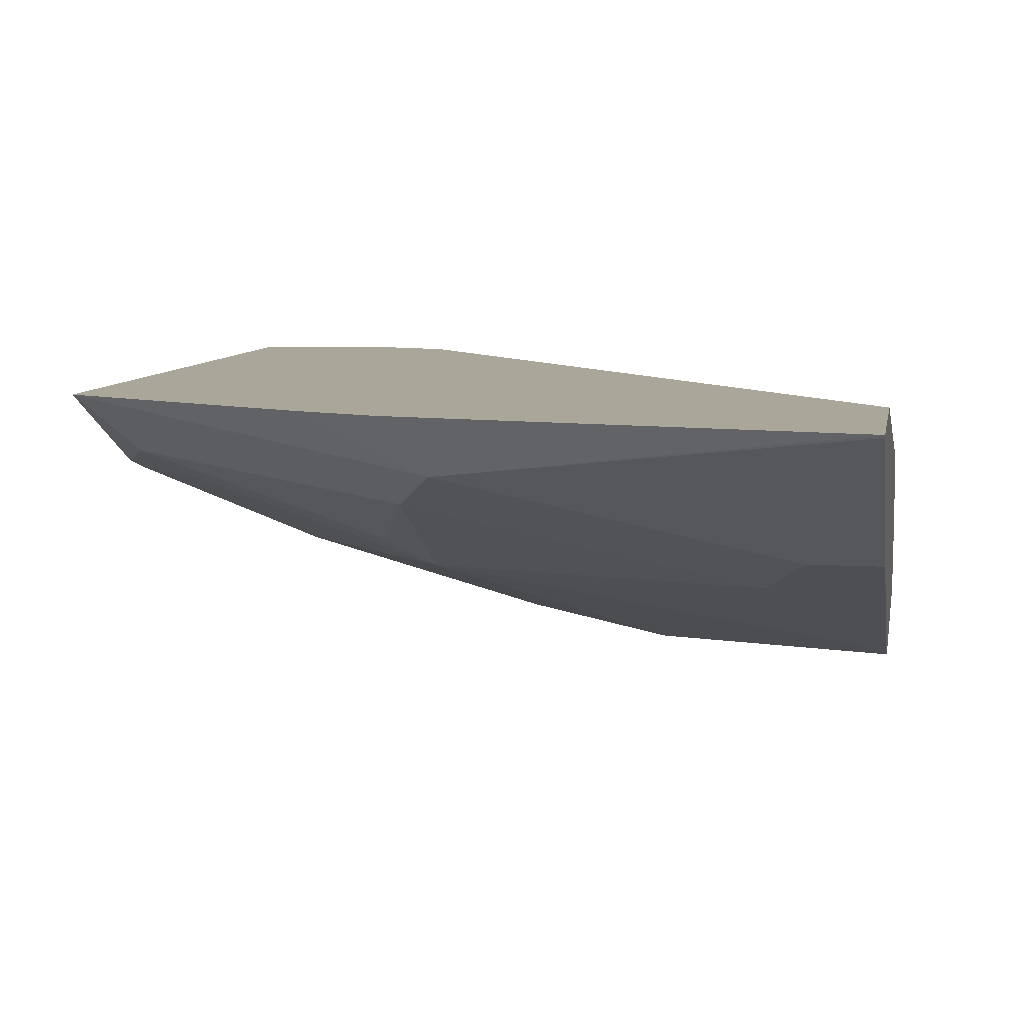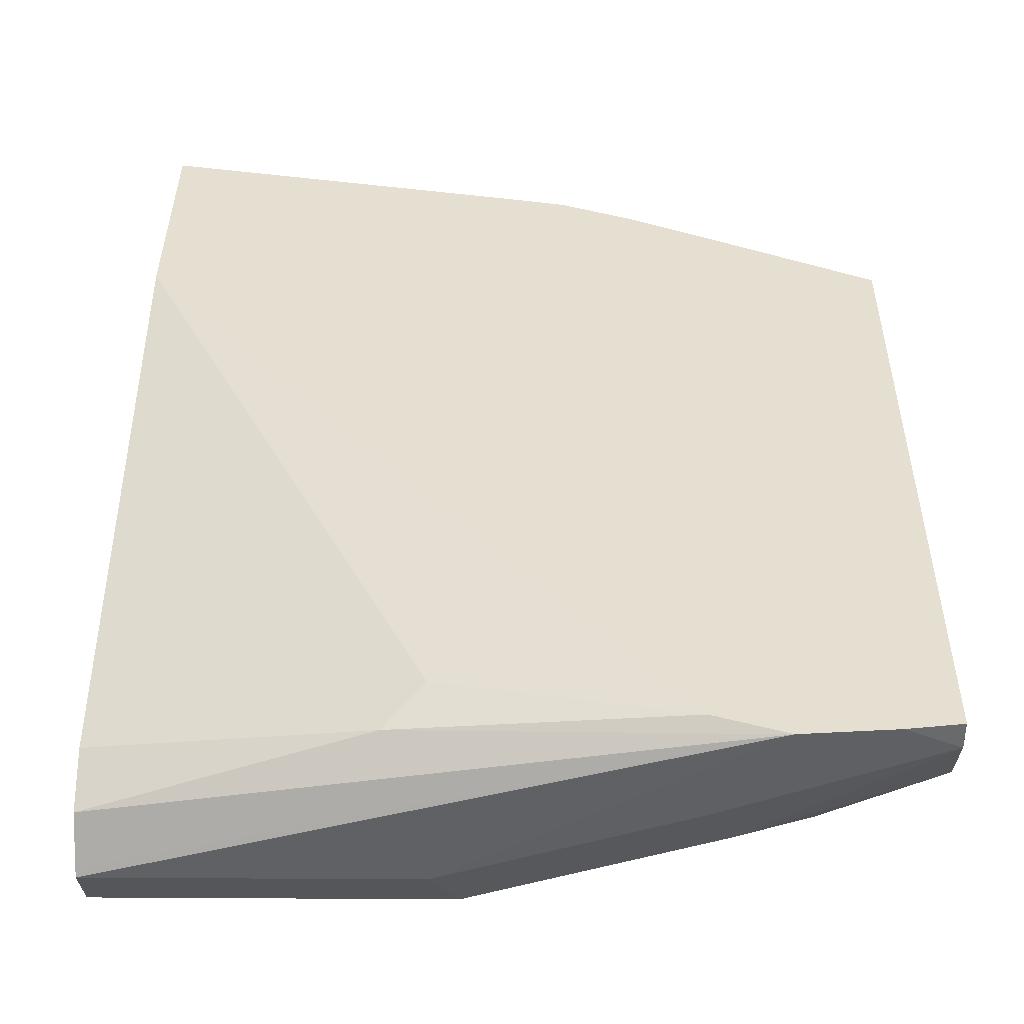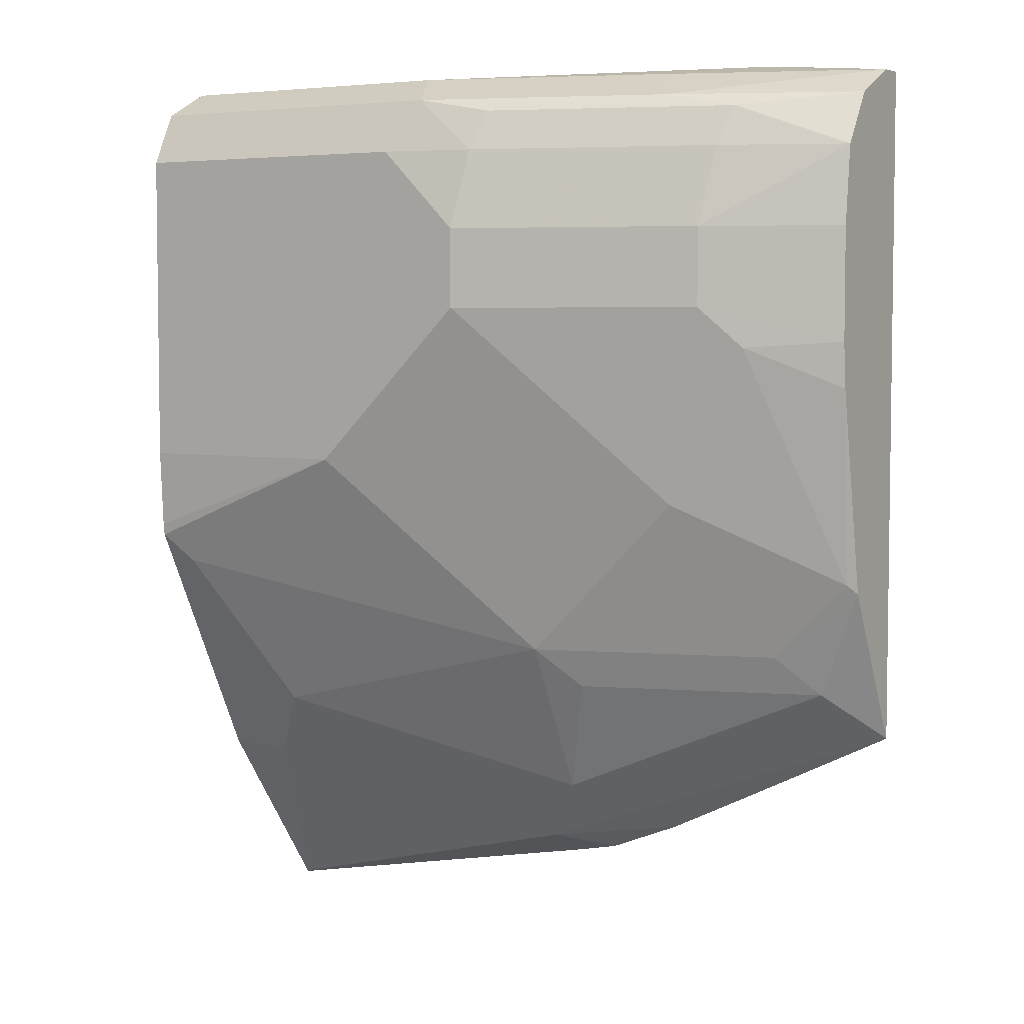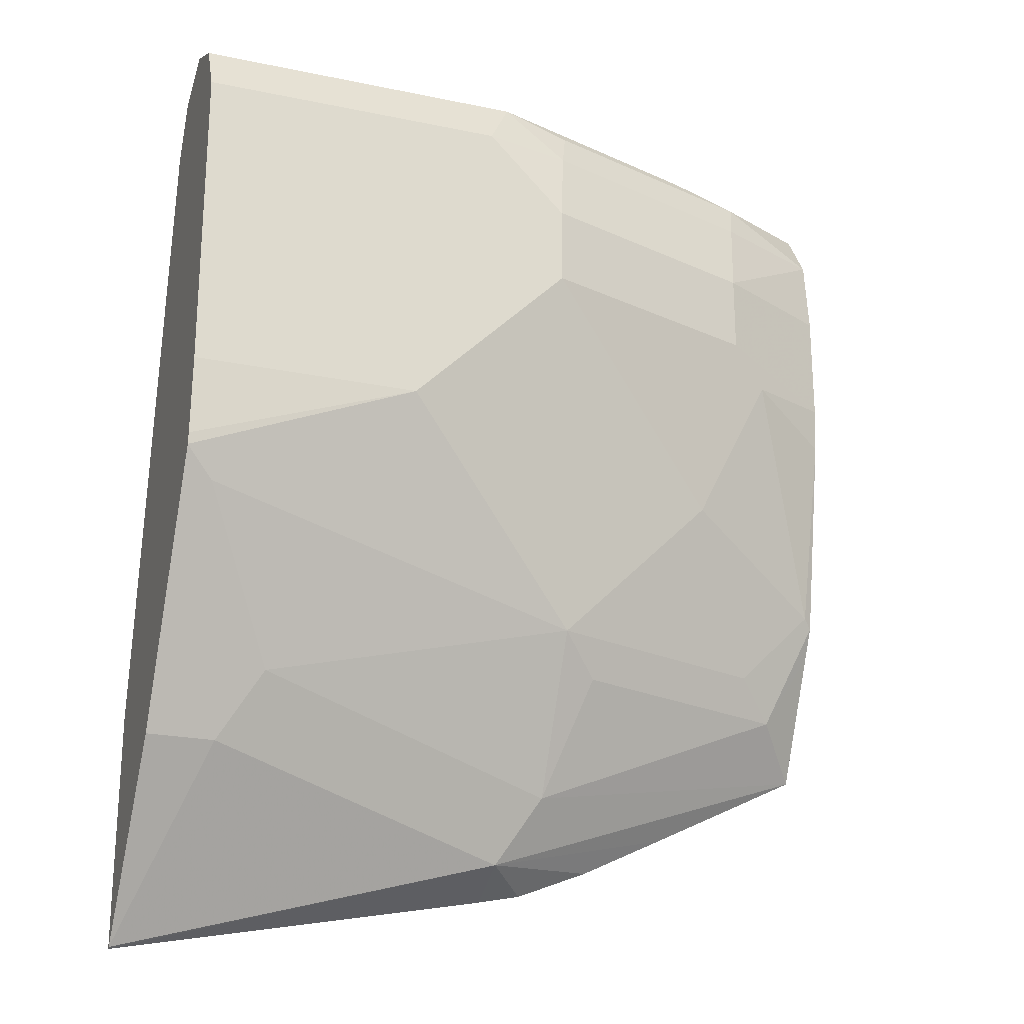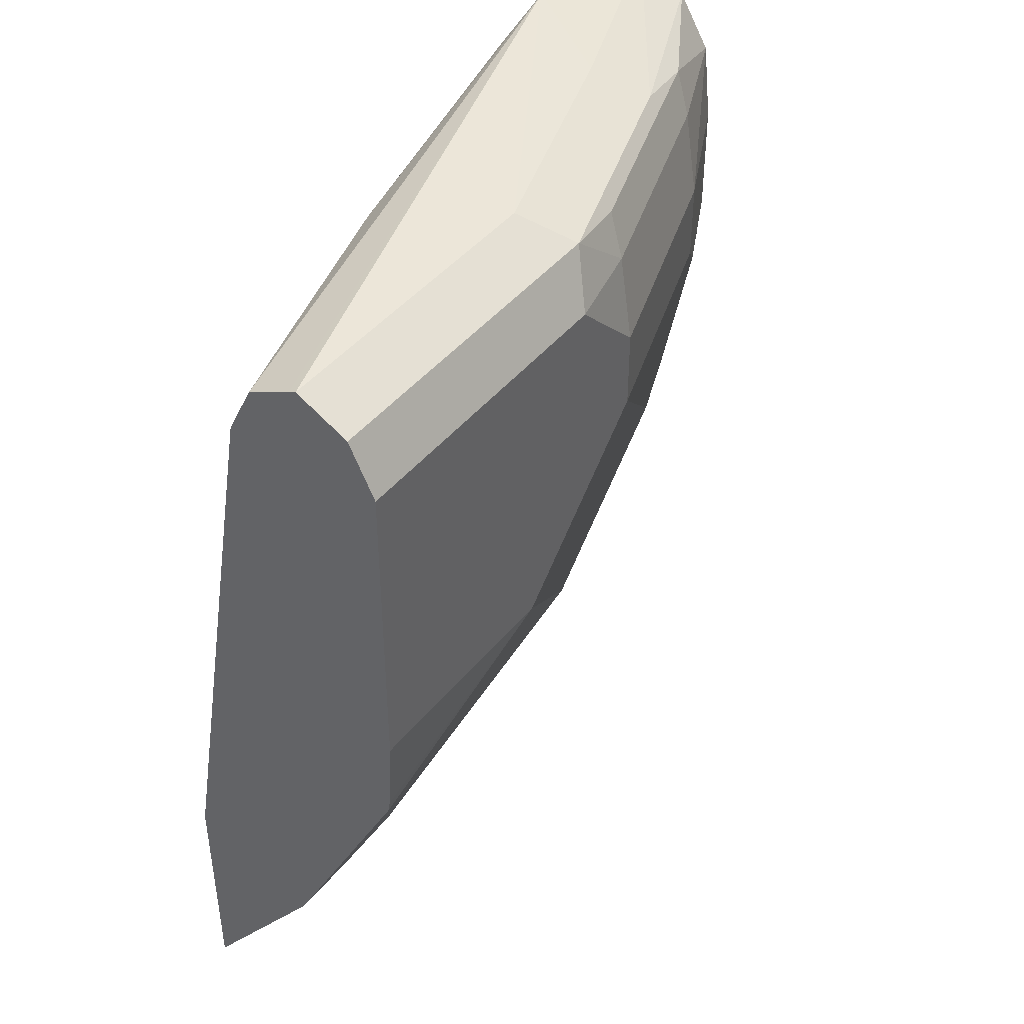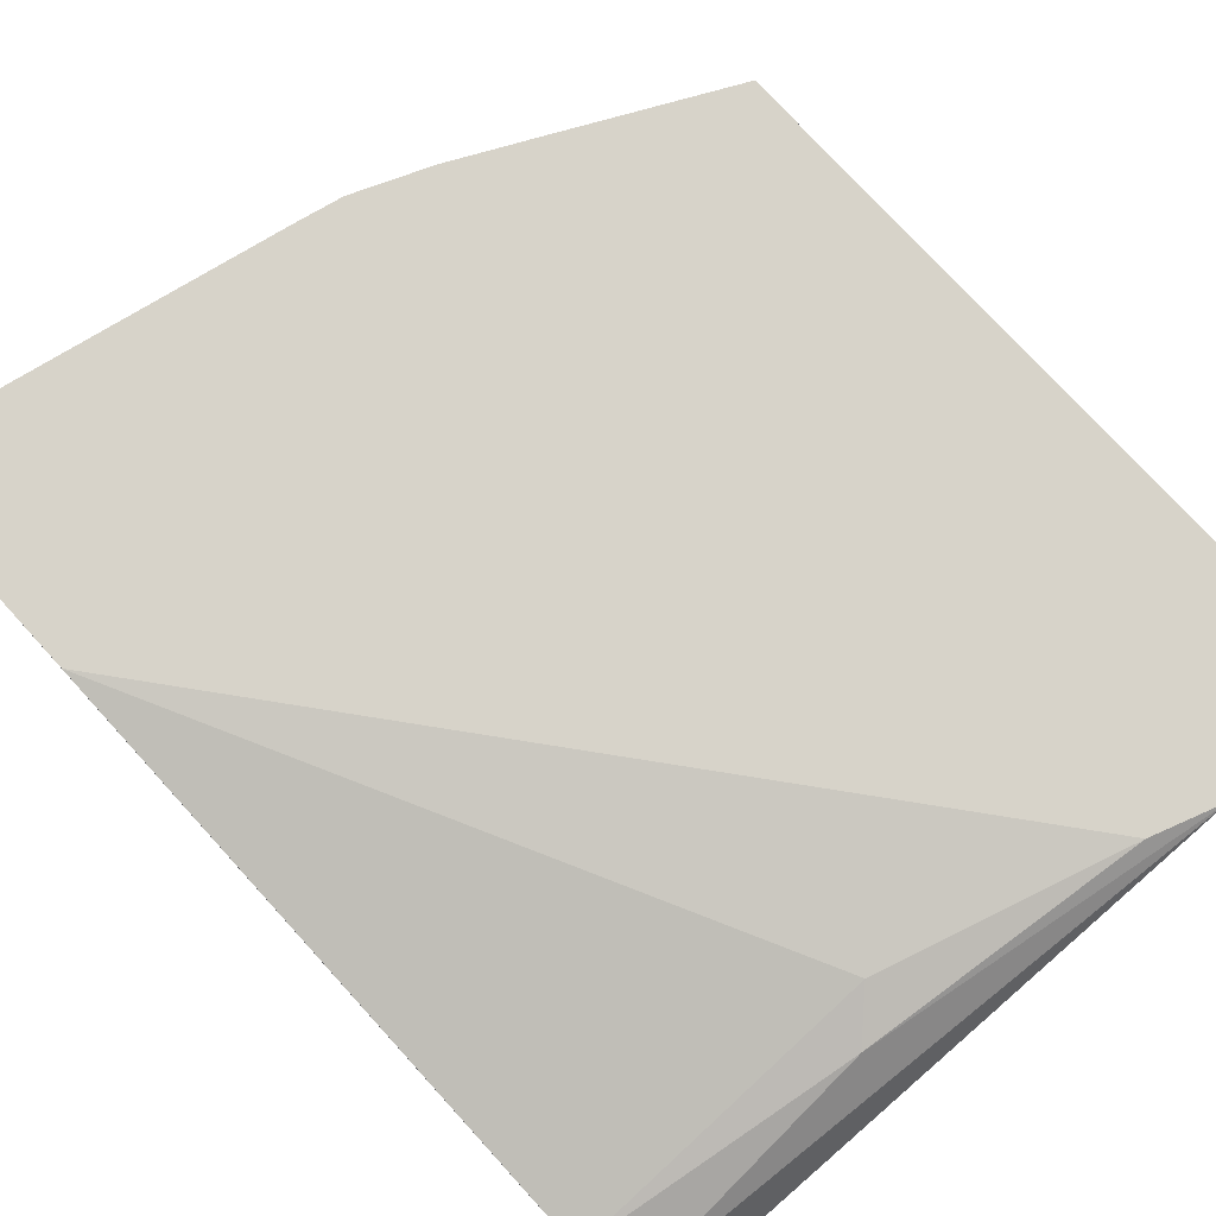
<metadata>
{"format":"obj","ext":"obj","renderer":"f3d","projection":"perspective","resolution":1024,"background":"white","views":[{"elev":7.8,"azim":9.8,"up":"+Z"},{"elev":37.5,"azim":-179.6,"up":"+Z"},{"elev":4.9,"azim":-148.1,"up":"+Y"},{"elev":-23.0,"azim":160.5,"up":"+Y"},{"elev":43.6,"azim":125.9,"up":"+Y"},{"elev":76.4,"azim":137.6,"up":"+Z"}]}
</metadata>
<code>
v -0.005681 0.2325 -0.8527
v -0.1551 0.2325 -0.8527
v -0.3035 0.2391 -0.762
v -0.005681 0.2306 -0.8489
v -0.005681 0.2269 -0.8641
v -0.2713 0.2325 -0.8139
v -0.168 0.2196 -0.8785
v -0.3727 0.2325 -0.7752
v -0.3472 0.2358 -0.762
v -0.2693 0.2278 -0.762
v -0.1357 0.2132 -0.7849
v -0.005681 0.2196 -0.8269
v -0.005681 0.2196 -0.8785
v -0.2842 0.2196 -0.8398
v -0.005681 0.2051 -0.8858
v -0.1551 0.1938 -0.8915
v -0.1986 0.1938 -0.8818
v -0.2035 0.2132 -0.8721
v -0.3197 0.2132 -0.8333
v -0.3727 0.2251 -0.7901
v -0.3727 0.2325 -0.762
v -0.1551 0.1938 -0.7752
v -0.005681 -0.1033 -0.762
v -0.005681 0.1938 -0.8139
v -0.3727 0.2196 -0.801
v -0.005681 0.1938 -0.8915
v -0.1938 0.155 -0.8915
v -0.3149 0.1938 -0.843
v -0.3727 0.1938 -0.8173
v -0.3727 -0.1015 -0.762
v -0.005681 -0.2185 -0.762
v -0.005681 0.03875 -0.8915
v -0.3101 0.155 -0.8527
v -0.1938 0.1162 -0.8915
v -0.3727 0.155 -0.8214
v -0.3727 -0.1014 -0.7621
v -0.1938 -0.1679 -0.7881
v -0.2953 -0.1403 -0.762
v -0.1938 -0.1814 -0.762
v -0.005681 -0.2177 -0.7632
v -0.005681 4.472e-05 -0.8893
v -0.1163 0.03875 -0.8915
v -0.3101 0.1162 -0.8527
v -0.1551 0.07749 -0.8915
v -0.2713 0.03875 -0.8527
v -0.3727 0.09984 -0.8214
v -0.3727 -0.03875 -0.7935
v -0.3488 -0.07749 -0.7897
v -0.2131 -0.1356 -0.8043
v -0.2155 -0.1767 -0.762
v -0.2523 -0.1616 -0.762
v -0.05817 -0.09689 -0.843
v -0.03877 -0.1292 -0.8269
v -0.005681 -0.1292 -0.8269
v -0.005681 -0.005644 -0.8886
v -0.0194 -0.01935 -0.8818
v -0.1357 0.01935 -0.8818
v -0.2907 0.01935 -0.843
v -0.3294 0.09688 -0.843
v -0.3727 0.07749 -0.8195
v -0.3727 -0.02383 -0.8009
v -0.3294 -0.0581 -0.8043
v -0.2325 -0.07749 -0.8285
v -0.2131 -0.0581 -0.843
v -0.005681 -0.1071 -0.8379
v -0.005681 -0.02392 -0.8795
v -0.1938 -0.03875 -0.8527
v -0.3682 -0.01935 -0.8043
f 33 43 46
f 33 46 35
f 34 44 45
f 34 45 43
f 36 47 48
f 37 50 51
f 36 49 37
f 37 39 50
f 37 51 38
f 37 49 52
f 37 52 53
f 32 41 42
f 37 53 40
f 36 48 49
f 31 37 40
f 22 23 24
f 30 37 38
f 30 36 37
f 29 33 35
f 28 33 29
f 27 43 33
f 27 34 43
f 19 29 25
f 19 28 29
f 18 28 19
f 17 28 18
f 17 33 28
f 17 27 33
f 16 27 17
f 40 53 54
f 31 39 37
f 41 55 42
f 52 66 65
f 42 56 57
f 16 34 27
f 61 68 62
f 60 68 61
f 59 68 60
f 58 68 59
f 58 62 68
f 58 64 62
f 58 67 64
f 57 67 58
f 56 67 57
f 56 64 67
f 55 66 56
f 53 65 54
f 52 56 66
f 42 55 56
f 52 64 56
f 49 64 52
f 49 63 64
f 48 63 49
f 48 64 63
f 48 62 64
f 48 61 62
f 47 61 48
f 46 59 60
f 45 57 58
f 44 57 45
f 43 59 46
f 43 58 59
f 43 45 58
f 42 57 44
f 52 65 53
f 16 44 34
f 7 16 17
f 16 32 42
f 3 39 31
f 3 50 39
f 3 51 50
f 3 38 51
f 3 30 38
f 3 21 30
f 3 9 21
f 3 8 9
f 3 6 8
f 2 7 6
f 2 5 7
f 2 6 3
f 1 5 2
f 1 13 5
f 1 15 13
f 1 26 15
f 1 32 26
f 1 55 41
f 1 66 55
f 1 65 66
f 1 54 65
f 1 40 54
f 1 31 40
f 1 23 31
f 1 24 23
f 1 12 24
f 1 4 12
f 1 3 4
f 1 2 3
f 3 31 23
f 3 23 10
f 1 41 32
f 3 11 12
f 3 10 11
f 16 26 32
f 15 26 16
f 14 25 20
f 14 19 25
f 11 24 12
f 11 22 24
f 10 22 11
f 8 21 9
f 8 30 21
f 8 36 30
f 8 47 36
f 8 61 47
f 8 60 61
f 8 46 60
f 10 23 22
f 8 29 35
f 3 12 4
f 8 35 46
f 5 13 7
f 6 7 14
f 6 14 8
f 7 15 16
f 16 42 44
f 7 13 15
f 7 17 18
f 7 18 19
f 7 19 14
f 8 14 20
f 8 20 25
f 8 25 29

</code>
